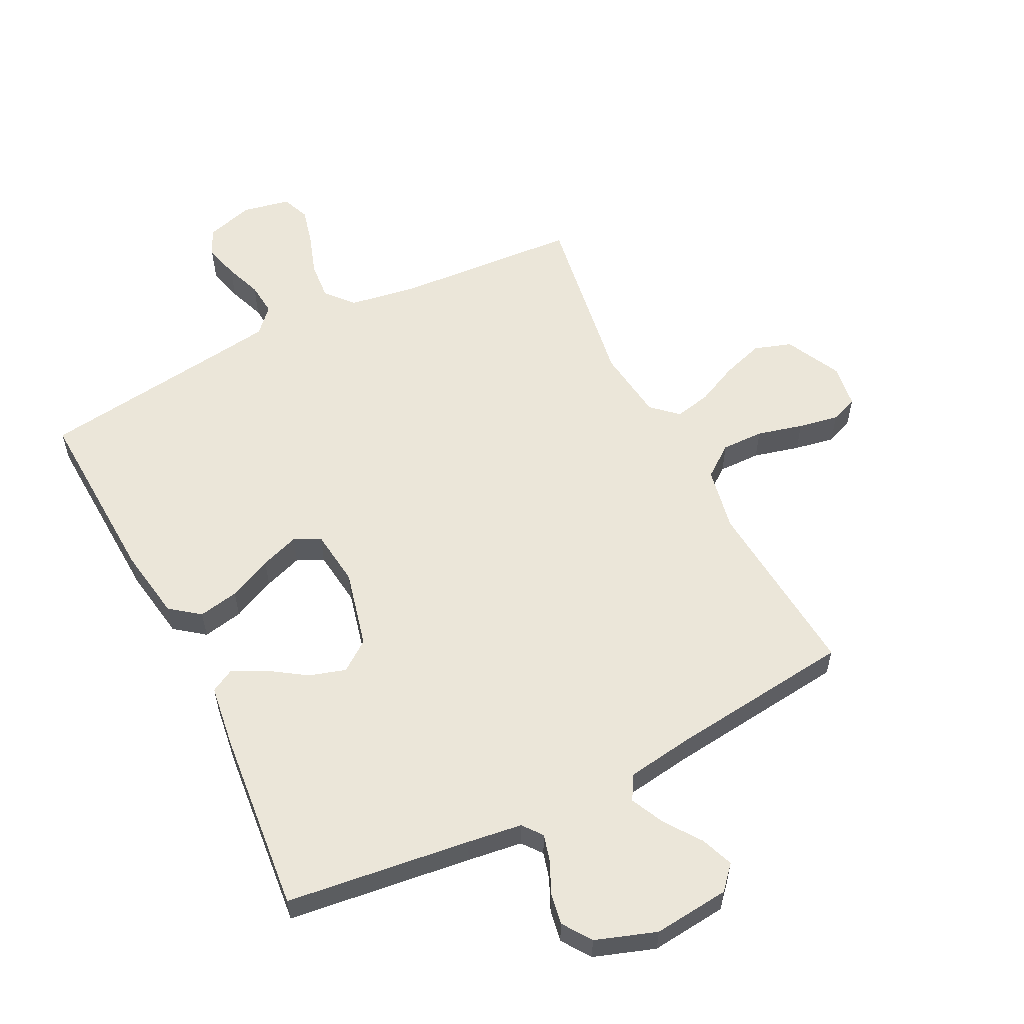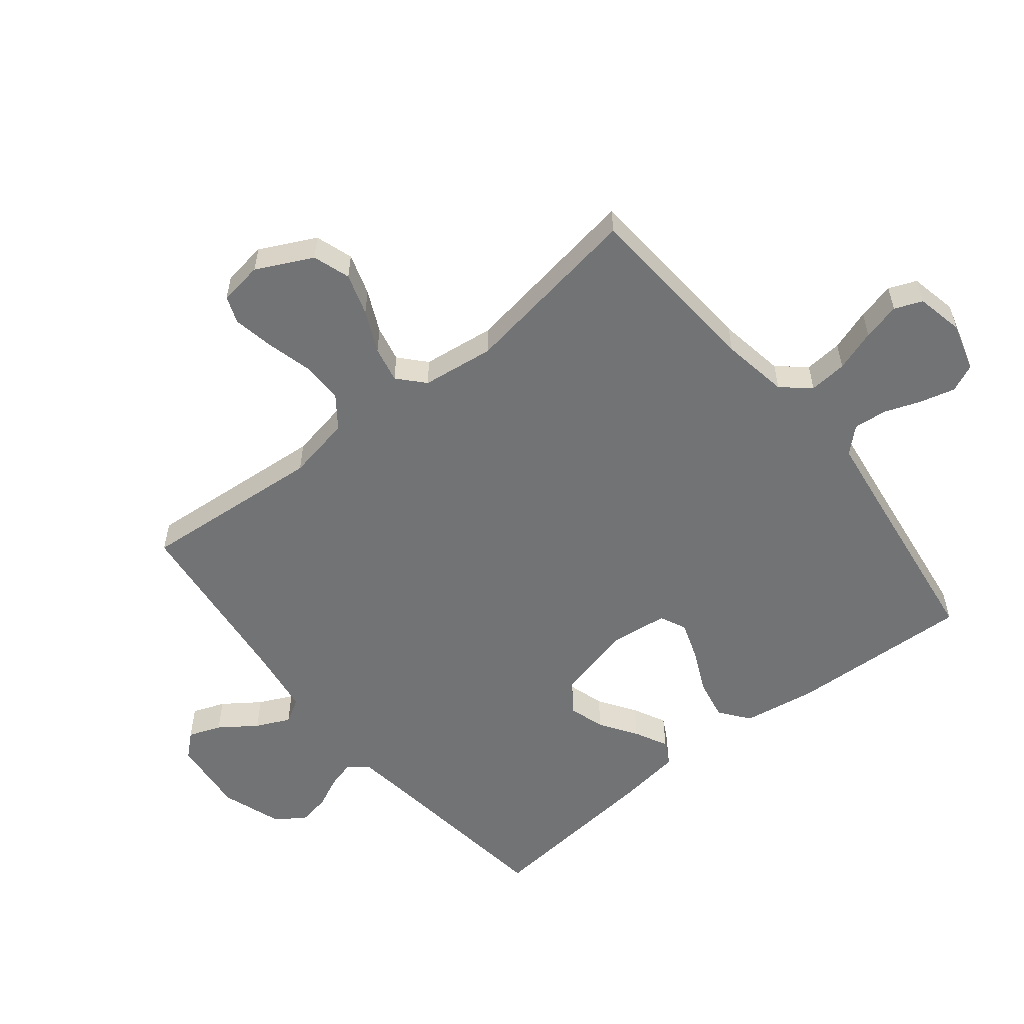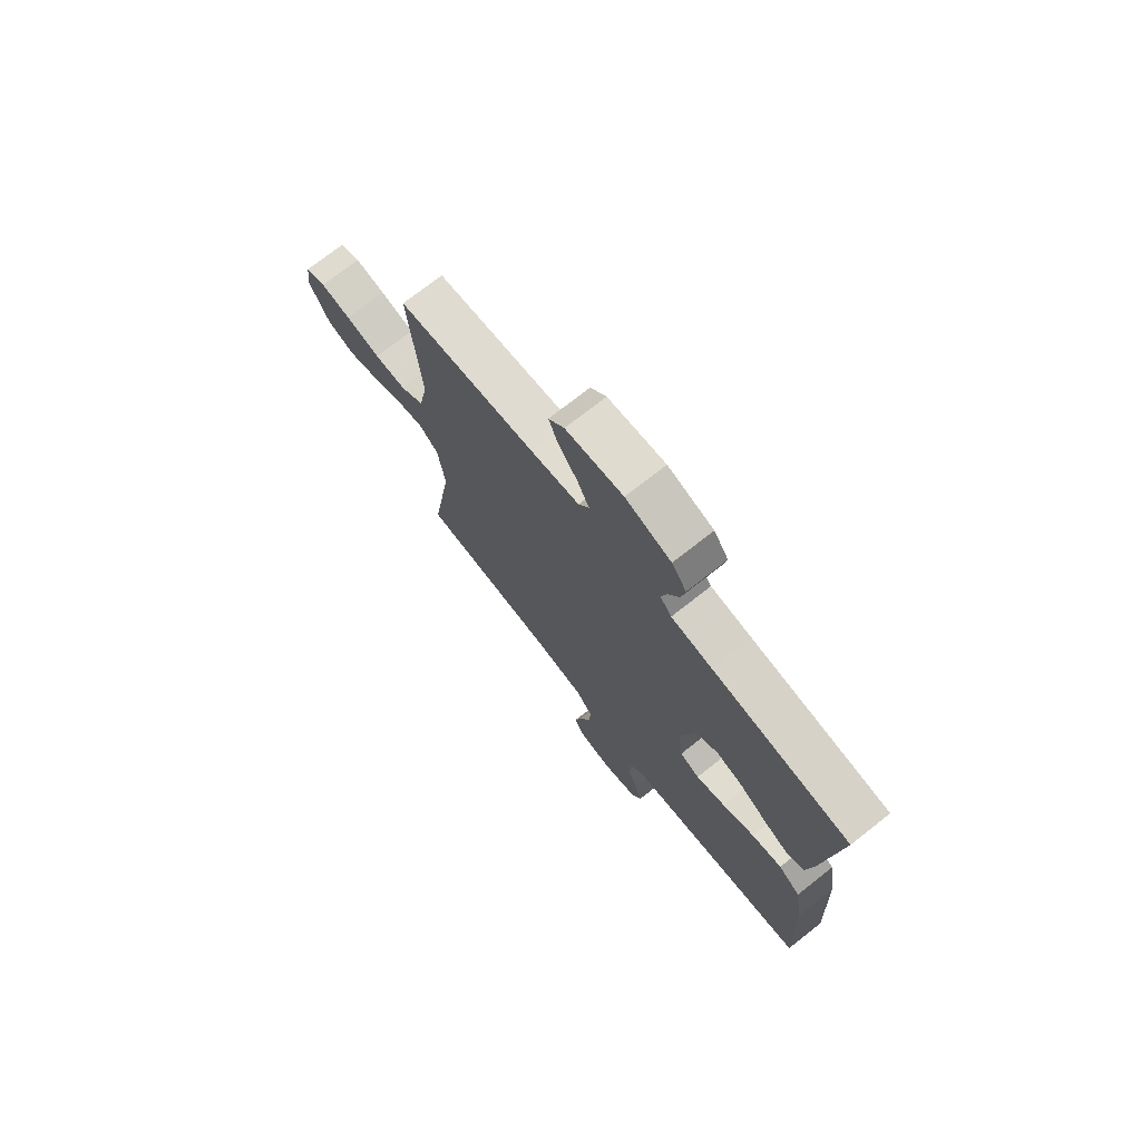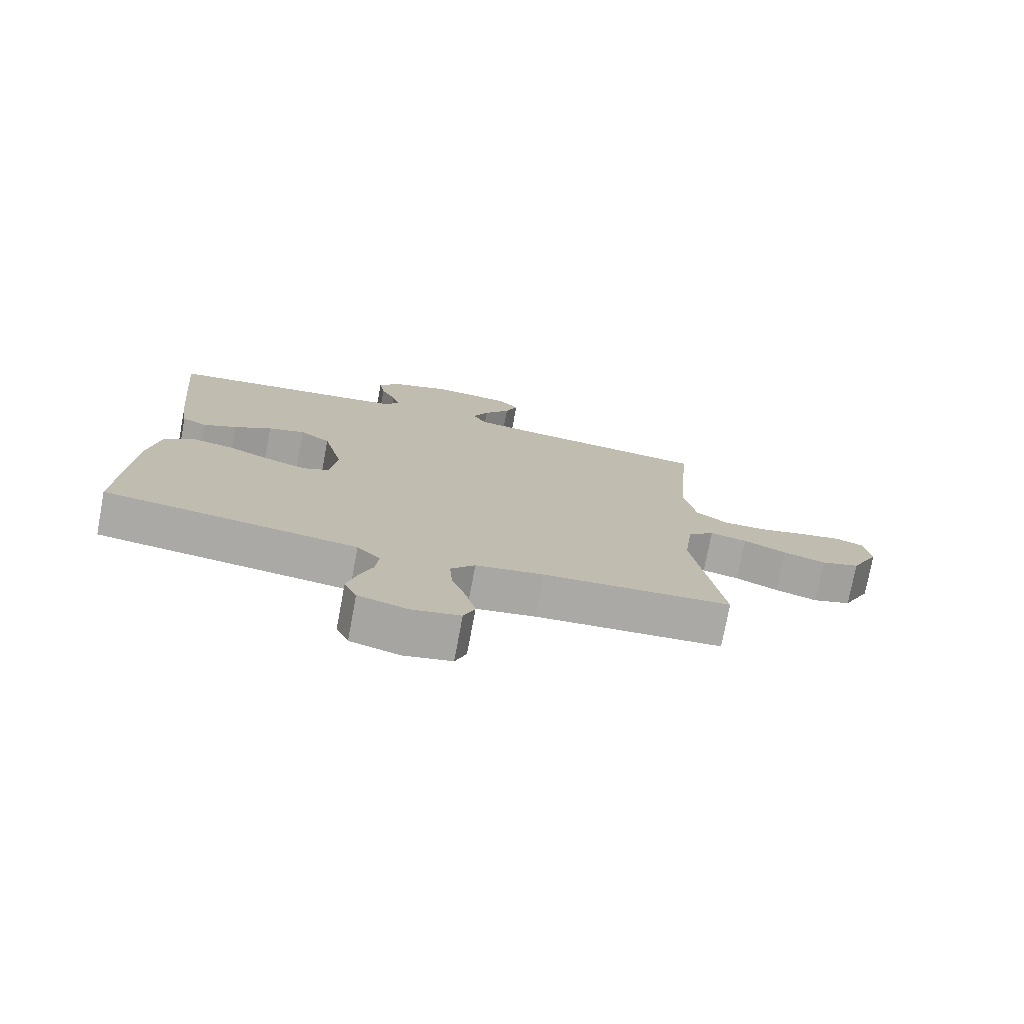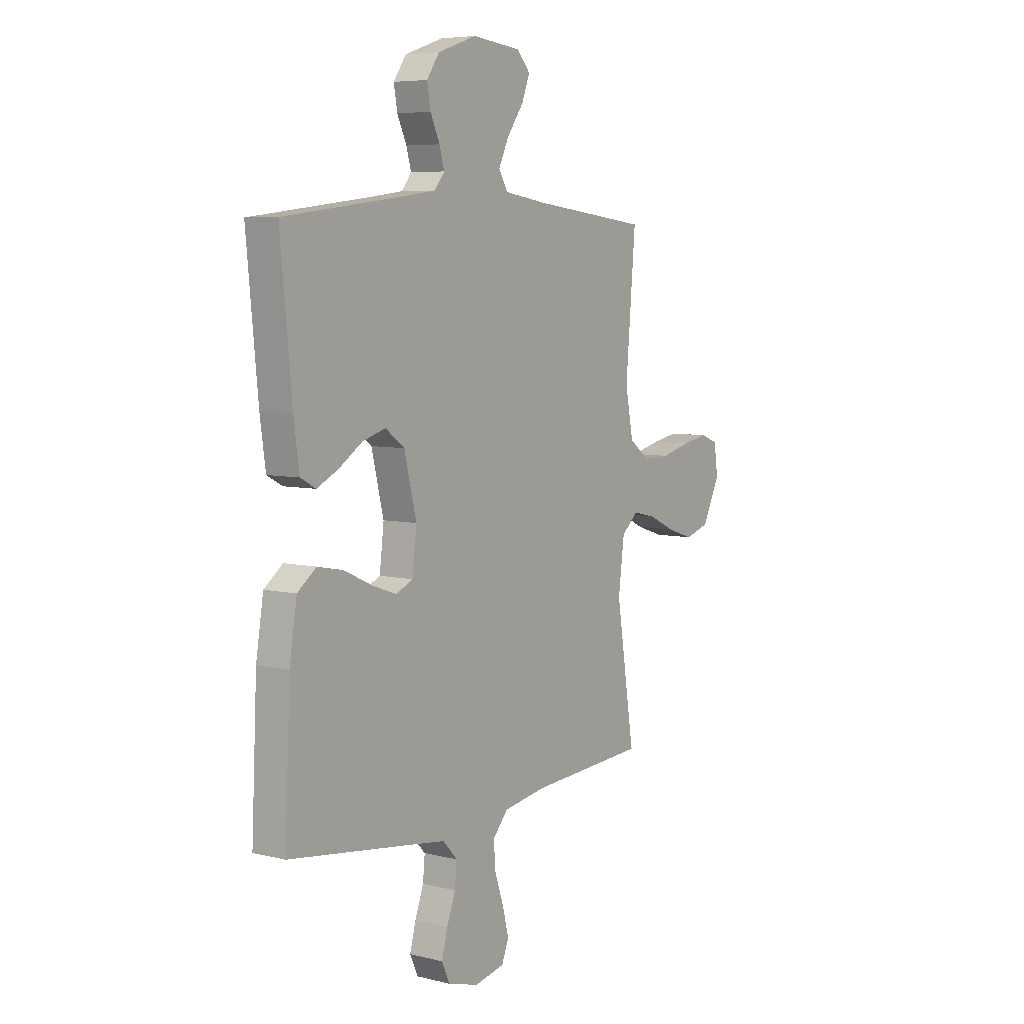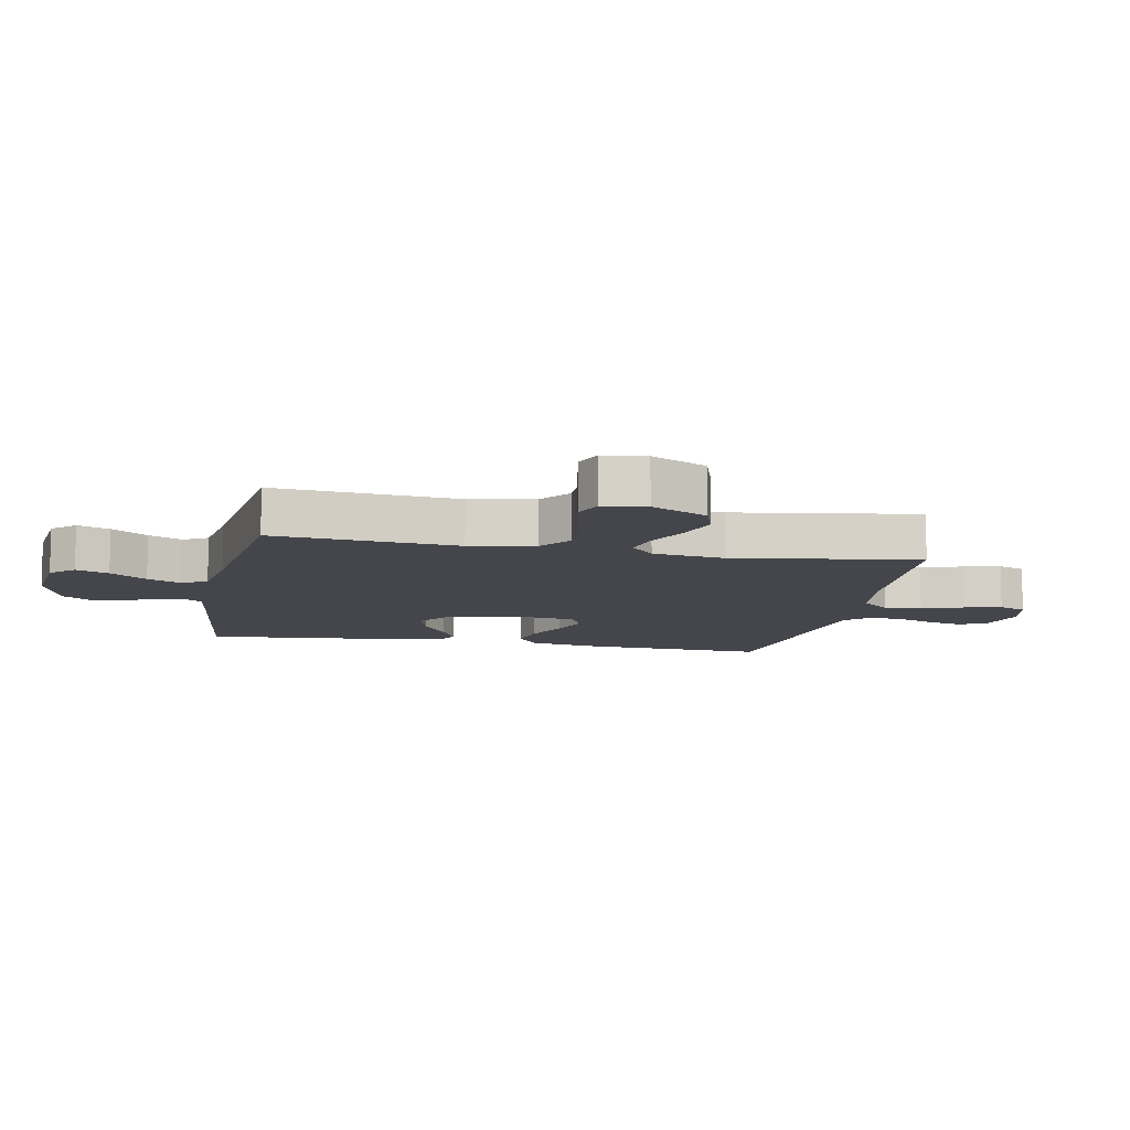
<metadata>
{"format":"obj","ext":"obj","renderer":"f3d","projection":"perspective","resolution":1024,"background":"white","views":[{"elev":57.3,"azim":-26.7,"up":"+Y"},{"elev":-55.8,"azim":128.8,"up":"+Y"},{"elev":73.6,"azim":-128.2,"up":"+Z"},{"elev":-75.9,"azim":-10.6,"up":"+Z"},{"elev":6.4,"azim":-54.2,"up":"+Z"},{"elev":-10.1,"azim":78.7,"up":"+Y"}]}
</metadata>
<code>
v -0.5 0.07 -0.5
v -0.486 0.07 -0.2
v -0.467 0.07 -0.082
v -0.419 0.07 -0.045
v -0.353 0.07 -0.058
v -0.282 0.07 -0.091
v -0.219 0.07 -0.113
v -0.176 0.07 -0.093
v -0.165 0.07 0
v -0.196 0.07 0.127
v -0.245 0.07 0.163
v -0.304 0.07 0.145
v -0.364 0.07 0.105
v -0.418 0.07 0.078
v -0.457 0.07 0.099
v -0.471 0.07 0.2
v -0.5 0.07 0.5
v -0.2 0.07 0.537
v -0.111 0.07 0.549
v -0.086 0.07 0.581
v -0.098 0.07 0.625
v -0.122 0.07 0.677
v -0.131 0.07 0.728
v -0.099 0.07 0.775
v 0 0.07 0.809
v 0.124 0.07 0.796
v 0.158 0.07 0.758
v 0.138 0.07 0.705
v 0.096 0.07 0.646
v 0.07 0.07 0.591
v 0.093 0.07 0.551
v 0.2 0.07 0.535
v 0.5 0.07 0.5
v 0.475 0.07 0.2
v 0.495 0.07 0.095
v 0.547 0.07 0.056
v 0.616 0.07 0.057
v 0.691 0.07 0.076
v 0.757 0.07 0.088
v 0.801 0.07 0.071
v 0.811 0.07 0
v 0.766 0.07 -0.091
v 0.705 0.07 -0.111
v 0.637 0.07 -0.089
v 0.569 0.07 -0.057
v 0.51 0.07 -0.044
v 0.468 0.07 -0.082
v 0.453 0.07 -0.2
v 0.5 0.07 -0.5
v 0.2 0.07 -0.52
v 0.091 0.07 -0.538
v 0.052 0.07 -0.583
v 0.057 0.07 -0.645
v 0.08 0.07 -0.713
v 0.095 0.07 -0.774
v 0.077 0.07 -0.819
v 0 0.07 -0.835
v -0.079 0.07 -0.812
v -0.099 0.07 -0.767
v -0.084 0.07 -0.71
v -0.062 0.07 -0.65
v -0.057 0.07 -0.596
v -0.094 0.07 -0.556
v -0.2 0.07 -0.541
v -0.5 0 -0.5
v -0.486 0 -0.2
v -0.467 0 -0.082
v -0.419 0 -0.045
v -0.353 0 -0.058
v -0.282 0 -0.091
v -0.219 0 -0.113
v -0.176 0 -0.093
v -0.165 0 0
v -0.196 0 0.127
v -0.245 0 0.163
v -0.304 0 0.145
v -0.364 0 0.105
v -0.418 0 0.078
v -0.457 0 0.099
v -0.471 0 0.2
v -0.5 0 0.5
v -0.2 0 0.537
v -0.111 0 0.549
v -0.086 0 0.581
v -0.098 0 0.625
v -0.122 0 0.677
v -0.131 0 0.728
v -0.099 0 0.775
v 0 0 0.809
v 0.124 0 0.796
v 0.158 0 0.758
v 0.138 0 0.705
v 0.096 0 0.646
v 0.07 0 0.591
v 0.093 0 0.551
v 0.2 0 0.535
v 0.5 0 0.5
v 0.475 0 0.2
v 0.495 0 0.095
v 0.547 0 0.056
v 0.616 0 0.057
v 0.691 0 0.076
v 0.757 0 0.088
v 0.801 0 0.071
v 0.811 0 0
v 0.766 0 -0.091
v 0.705 0 -0.111
v 0.637 0 -0.089
v 0.569 0 -0.057
v 0.51 0 -0.044
v 0.468 0 -0.082
v 0.453 0 -0.2
v 0.5 0 -0.5
v 0.2 0 -0.52
v 0.091 0 -0.538
v 0.052 0 -0.583
v 0.057 0 -0.645
v 0.08 0 -0.713
v 0.095 0 -0.774
v 0.077 0 -0.819
v 0 0 -0.835
v -0.079 0 -0.812
v -0.099 0 -0.767
v -0.084 0 -0.71
v -0.062 0 -0.65
v -0.057 0 -0.596
v -0.094 0 -0.556
v -0.2 0 -0.541
f 58 59 60 61
f 56 57 58 61
f 56 61 62
f 53 54 55 56
f 53 56 62
f 52 53 62 63
f 48 49 50
f 47 48 50 51
f 42 43 44 45
f 42 45 46
f 41 42 46
f 40 41 46
f 37 38 39 40
f 37 40 46
f 36 37 46 47
f 32 33 34
f 31 32 34 35
f 26 27 28 29
f 26 29 30
f 25 26 30
f 24 25 30
f 21 22 23 24
f 20 21 24 30
f 19 20 30 31
f 15 16 17 18
f 12 13 14 15
f 11 12 15 18
f 10 11 18 19
f 3 4 5 6
f 3 6 7
f 64 1 2 3
f 63 64 3 7
f 35 36 47 51
f 9 10 19 31
f 8 9 31 35
f 35 51 52 63
f 7 8 35 63
f 125 124 123 122
f 125 122 121 120
f 126 125 120
f 120 119 118 117
f 126 120 117
f 127 126 117 116
f 114 113 112
f 115 114 112 111
f 109 108 107 106
f 110 109 106
f 110 106 105
f 110 105 104
f 104 103 102 101
f 110 104 101
f 111 110 101 100
f 98 97 96
f 99 98 96 95
f 93 92 91 90
f 94 93 90
f 94 90 89
f 94 89 88
f 88 87 86 85
f 94 88 85 84
f 95 94 84 83
f 82 81 80 79
f 79 78 77 76
f 82 79 76 75
f 83 82 75 74
f 70 69 68 67
f 71 70 67
f 67 66 65 128
f 71 67 128 127
f 115 111 100 99
f 95 83 74 73
f 99 95 73 72
f 127 116 115 99
f 127 99 72 71
f 1 65 66 2
f 2 66 67 3
f 3 67 68 4
f 4 68 69 5
f 5 69 70 6
f 6 70 71 7
f 7 71 72 8
f 8 72 73 9
f 9 73 74 10
f 10 74 75 11
f 11 75 76 12
f 12 76 77 13
f 13 77 78 14
f 14 78 79 15
f 15 79 80 16
f 16 80 81 17
f 17 81 82 18
f 18 82 83 19
f 19 83 84 20
f 20 84 85 21
f 21 85 86 22
f 22 86 87 23
f 23 87 88 24
f 24 88 89 25
f 25 89 90 26
f 26 90 91 27
f 27 91 92 28
f 28 92 93 29
f 29 93 94 30
f 30 94 95 31
f 31 95 96 32
f 32 96 97 33
f 33 97 98 34
f 34 98 99 35
f 35 99 100 36
f 36 100 101 37
f 37 101 102 38
f 38 102 103 39
f 39 103 104 40
f 40 104 105 41
f 41 105 106 42
f 42 106 107 43
f 43 107 108 44
f 44 108 109 45
f 45 109 110 46
f 46 110 111 47
f 47 111 112 48
f 48 112 113 49
f 49 113 114 50
f 50 114 115 51
f 51 115 116 52
f 52 116 117 53
f 53 117 118 54
f 54 118 119 55
f 55 119 120 56
f 56 120 121 57
f 57 121 122 58
f 58 122 123 59
f 59 123 124 60
f 60 124 125 61
f 61 125 126 62
f 62 126 127 63
f 63 127 128 64
f 64 128 65 1

</code>
